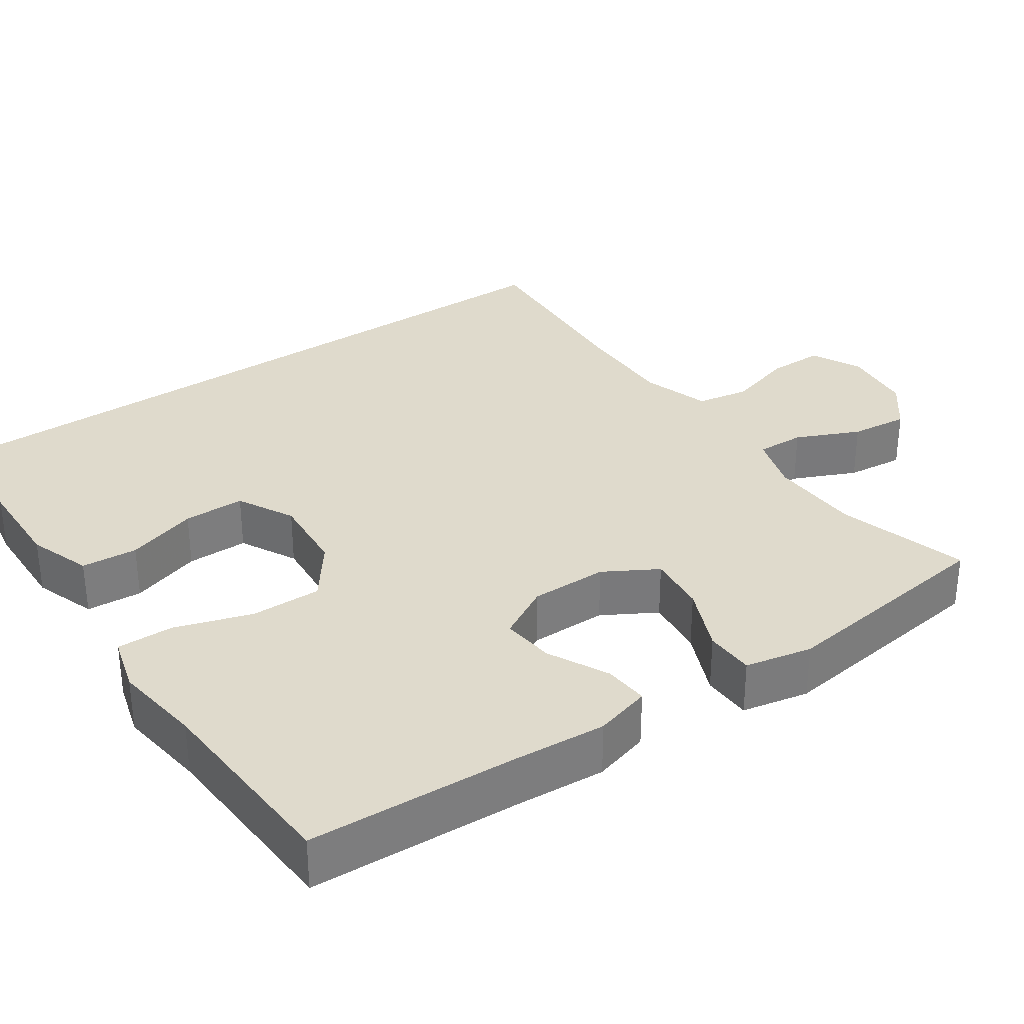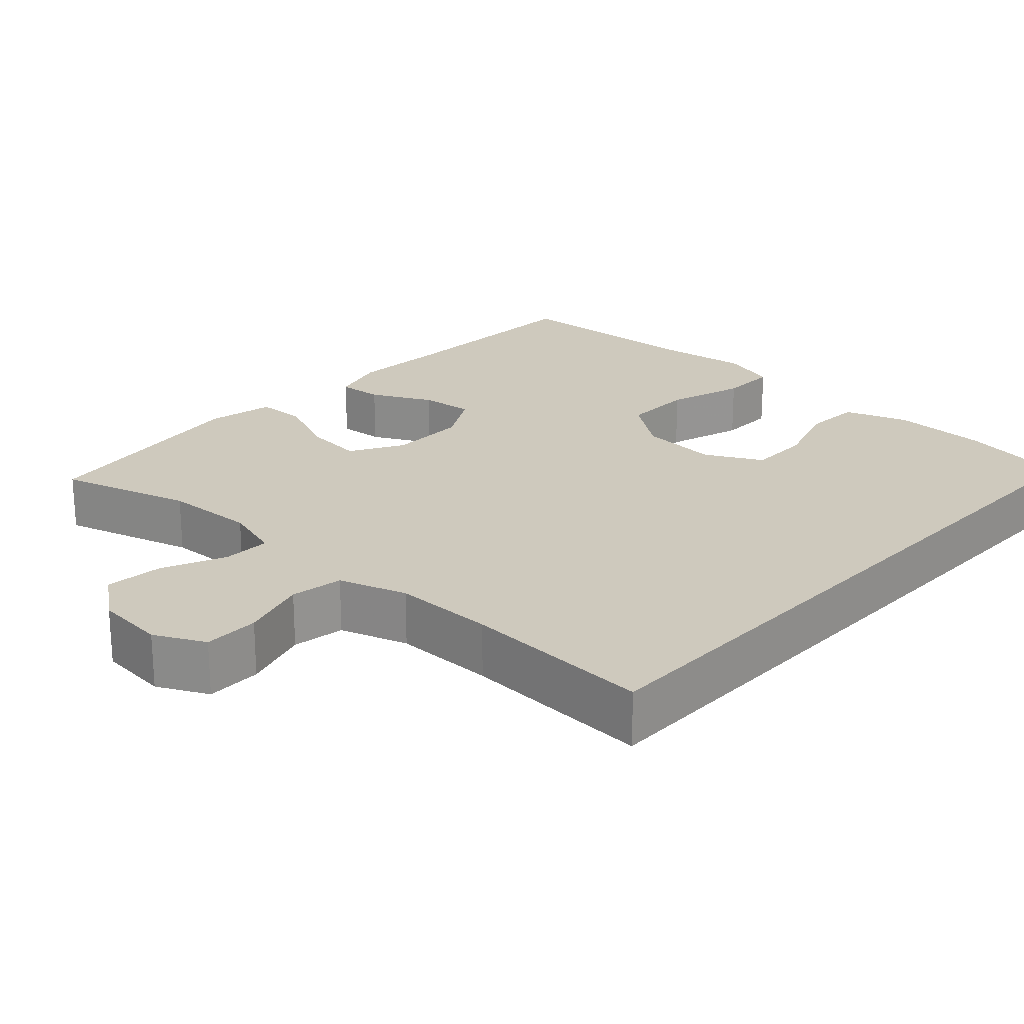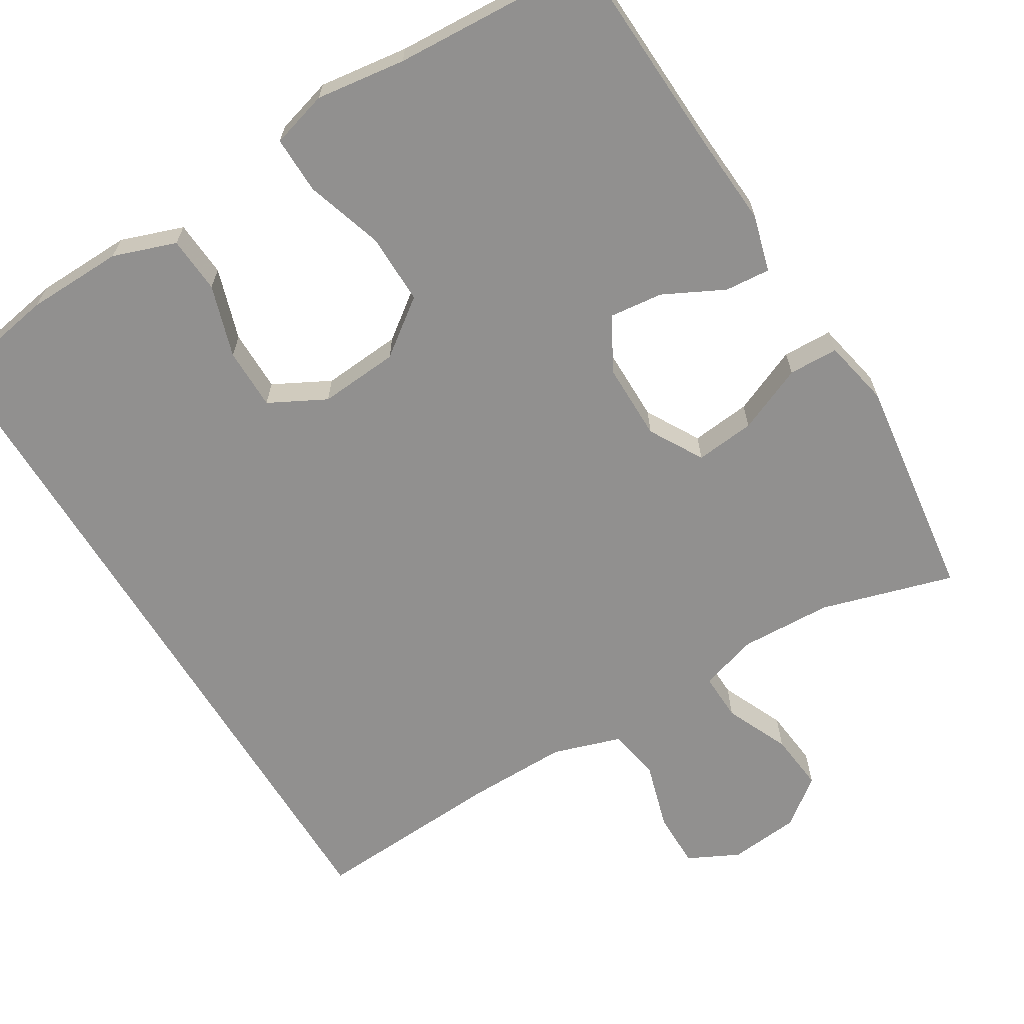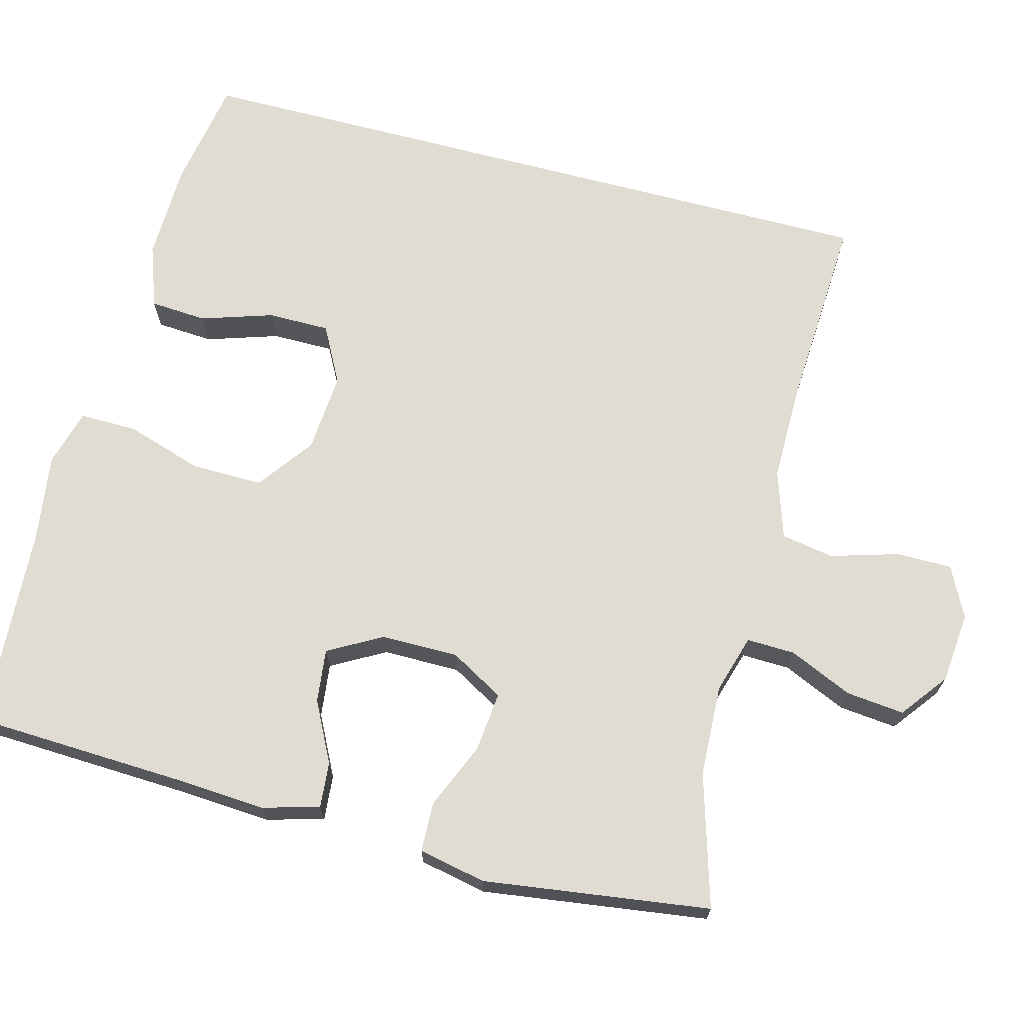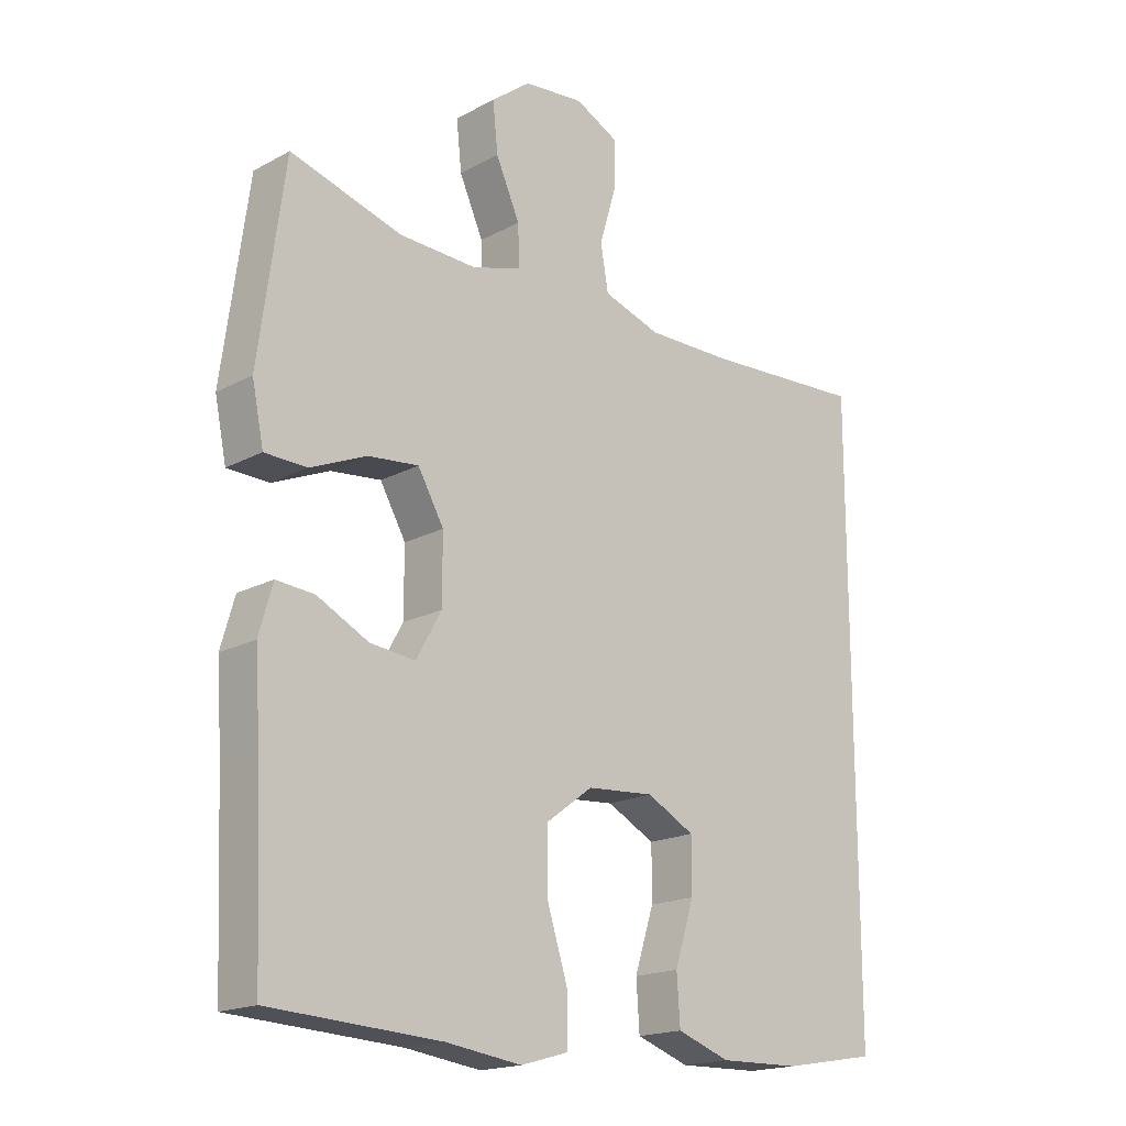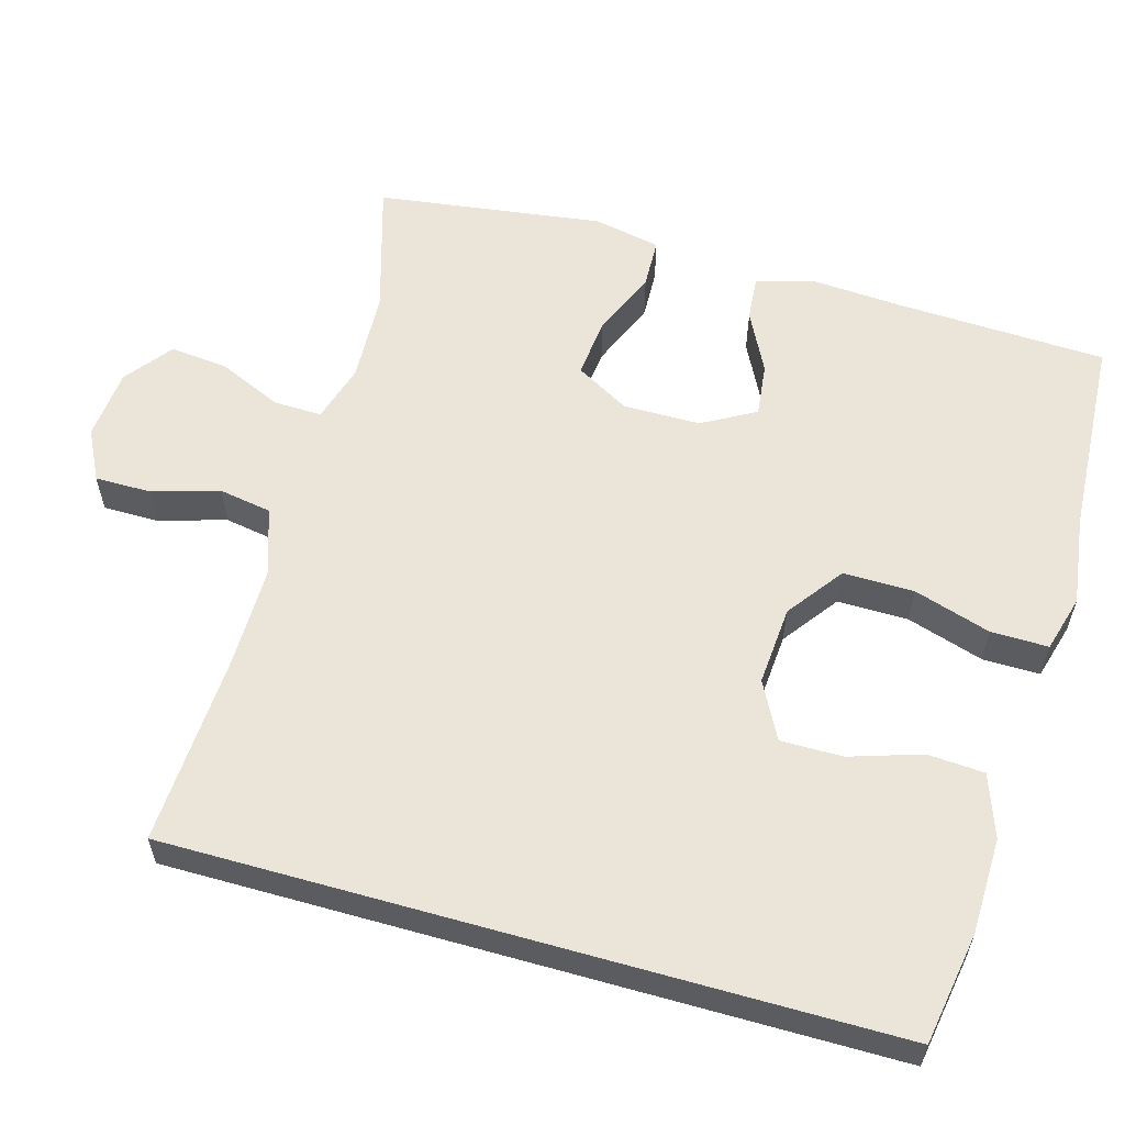
<metadata>
{"format":"obj","ext":"obj","renderer":"f3d","projection":"perspective","resolution":1024,"background":"white","views":[{"elev":32.5,"azim":-124.4,"up":"+Y"},{"elev":22.7,"azim":42.6,"up":"+Y"},{"elev":-65.7,"azim":-148.6,"up":"+Y"},{"elev":69.3,"azim":-75.3,"up":"+Y"},{"elev":-18.1,"azim":-43.9,"up":"+Z"},{"elev":58.7,"azim":105.8,"up":"+Y"}]}
</metadata>
<code>
v -0.5 0.07 -0.5
v -0.512 0.07 -0.224
v -0.52 0.07 -0.103
v -0.499 0.07 -0.029
v -0.44 0.07 -0.034
v -0.361 0.07 -0.074
v -0.291 0.07 -0.082
v -0.252 0.07 -0.012
v -0.252 0.07 0.089
v -0.292 0.07 0.159
v -0.37 0.07 0.151
v -0.457 0.07 0.114
v -0.522 0.07 0.116
v -0.54 0.07 0.204
v -0.5 0.07 0.5
v -0.327 0.07 0.449
v -0.207 0.07 0.444
v -0.131 0.07 0.467
v -0.133 0.07 0.53
v -0.17 0.07 0.613
v -0.178 0.07 0.689
v -0.117 0.07 0.736
v -0.024 0.07 0.745
v 0.042 0.07 0.712
v 0.042 0.07 0.639
v 0.016 0.07 0.551
v 0.028 0.07 0.482
v 0.117 0.07 0.453
v 0.25 0.07 0.454
v 0.5 0.07 0.468
v 0.5 0.07 -0.468
v 0.354 0.07 -0.493
v 0.228 0.07 -0.496
v 0.146 0.07 -0.467
v 0.141 0.07 -0.393
v 0.171 0.07 -0.299
v 0.171 0.07 -0.218
v 0.097 0.07 -0.179
v -0.007 0.07 -0.187
v -0.08 0.07 -0.241
v -0.079 0.07 -0.334
v -0.047 0.07 -0.435
v -0.046 0.07 -0.51
v -0.12 0.07 -0.531
v -0.237 0.07 -0.515
v -0.5 0 -0.5
v -0.512 0 -0.224
v -0.52 0 -0.103
v -0.499 0 -0.029
v -0.44 0 -0.034
v -0.361 0 -0.074
v -0.291 0 -0.082
v -0.252 0 -0.012
v -0.252 0 0.089
v -0.292 0 0.159
v -0.37 0 0.151
v -0.457 0 0.114
v -0.522 0 0.116
v -0.54 0 0.204
v -0.5 0 0.5
v -0.327 0 0.449
v -0.207 0 0.444
v -0.131 0 0.467
v -0.133 0 0.53
v -0.17 0 0.613
v -0.178 0 0.689
v -0.117 0 0.736
v -0.024 0 0.745
v 0.042 0 0.712
v 0.042 0 0.639
v 0.016 0 0.551
v 0.028 0 0.482
v 0.117 0 0.453
v 0.25 0 0.454
v 0.5 0 0.468
v 0.5 0 -0.468
v 0.354 0 -0.493
v 0.228 0 -0.496
v 0.146 0 -0.467
v 0.141 0 -0.393
v 0.171 0 -0.299
v 0.171 0 -0.218
v 0.097 0 -0.179
v -0.007 0 -0.187
v -0.08 0 -0.241
v -0.079 0 -0.334
v -0.047 0 -0.435
v -0.046 0 -0.51
v -0.12 0 -0.531
v -0.237 0 -0.515
f 42 43 44 45
f 41 42 45 1
f 40 41 1 2
f 39 40 2 3
f 38 39 3
f 33 34 35 36
f 33 36 37
f 32 33 37
f 29 30 31 32
f 28 29 32 37
f 27 28 37 38
f 23 24 25 26
f 19 20 21 22
f 18 19 22 23
f 13 14 15 16
f 11 12 13 16
f 10 11 16 17
f 9 10 17 18
f 3 4 5 6
f 3 6 7
f 38 3 7
f 27 38 7 8
f 18 23 26 27
f 8 9 18 27
f 90 89 88 87
f 46 90 87 86
f 47 46 86 85
f 48 47 85 84
f 48 84 83
f 81 80 79 78
f 82 81 78
f 82 78 77
f 77 76 75 74
f 82 77 74 73
f 83 82 73 72
f 71 70 69 68
f 67 66 65 64
f 68 67 64 63
f 61 60 59 58
f 61 58 57 56
f 62 61 56 55
f 63 62 55 54
f 51 50 49 48
f 52 51 48
f 52 48 83
f 53 52 83 72
f 72 71 68 63
f 72 63 54 53
f 1 46 47 2
f 2 47 48 3
f 3 48 49 4
f 4 49 50 5
f 5 50 51 6
f 6 51 52 7
f 7 52 53 8
f 8 53 54 9
f 9 54 55 10
f 10 55 56 11
f 11 56 57 12
f 12 57 58 13
f 13 58 59 14
f 14 59 60 15
f 15 60 61 16
f 16 61 62 17
f 17 62 63 18
f 18 63 64 19
f 19 64 65 20
f 20 65 66 21
f 21 66 67 22
f 22 67 68 23
f 23 68 69 24
f 24 69 70 25
f 25 70 71 26
f 26 71 72 27
f 27 72 73 28
f 28 73 74 29
f 29 74 75 30
f 30 75 76 31
f 31 76 77 32
f 32 77 78 33
f 33 78 79 34
f 34 79 80 35
f 35 80 81 36
f 36 81 82 37
f 37 82 83 38
f 38 83 84 39
f 39 84 85 40
f 40 85 86 41
f 41 86 87 42
f 42 87 88 43
f 43 88 89 44
f 44 89 90 45
f 45 90 46 1

</code>
